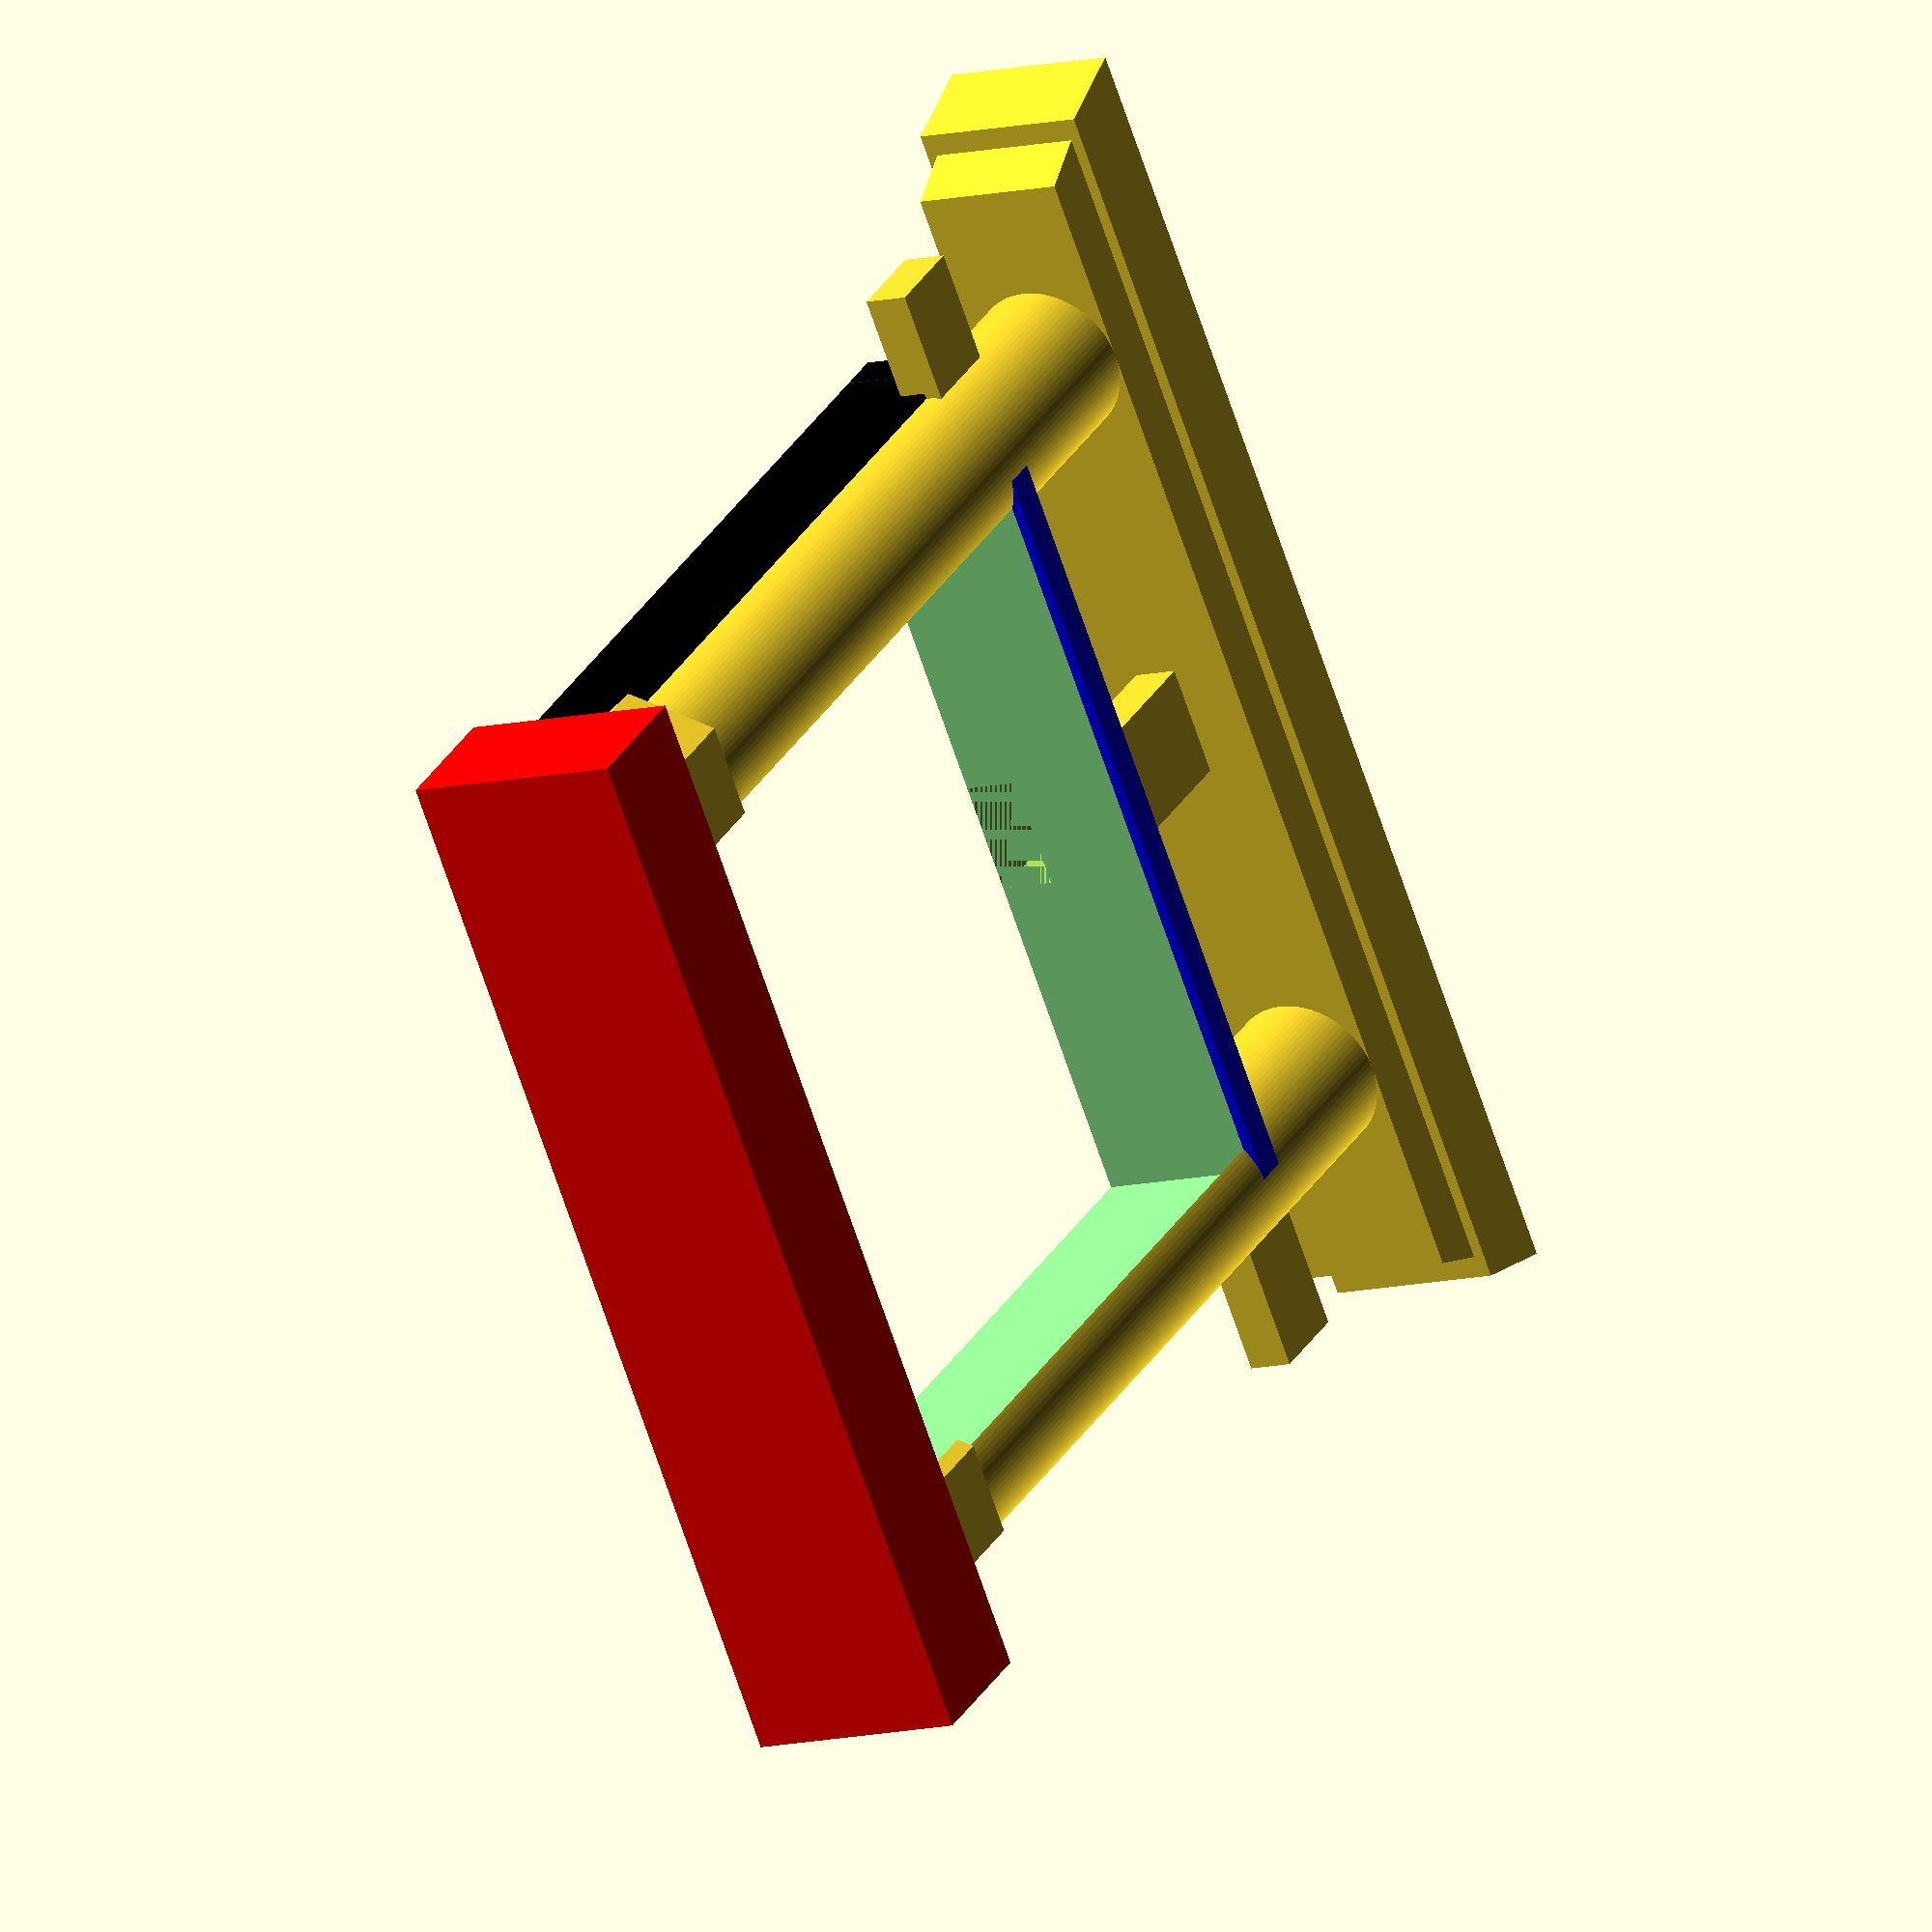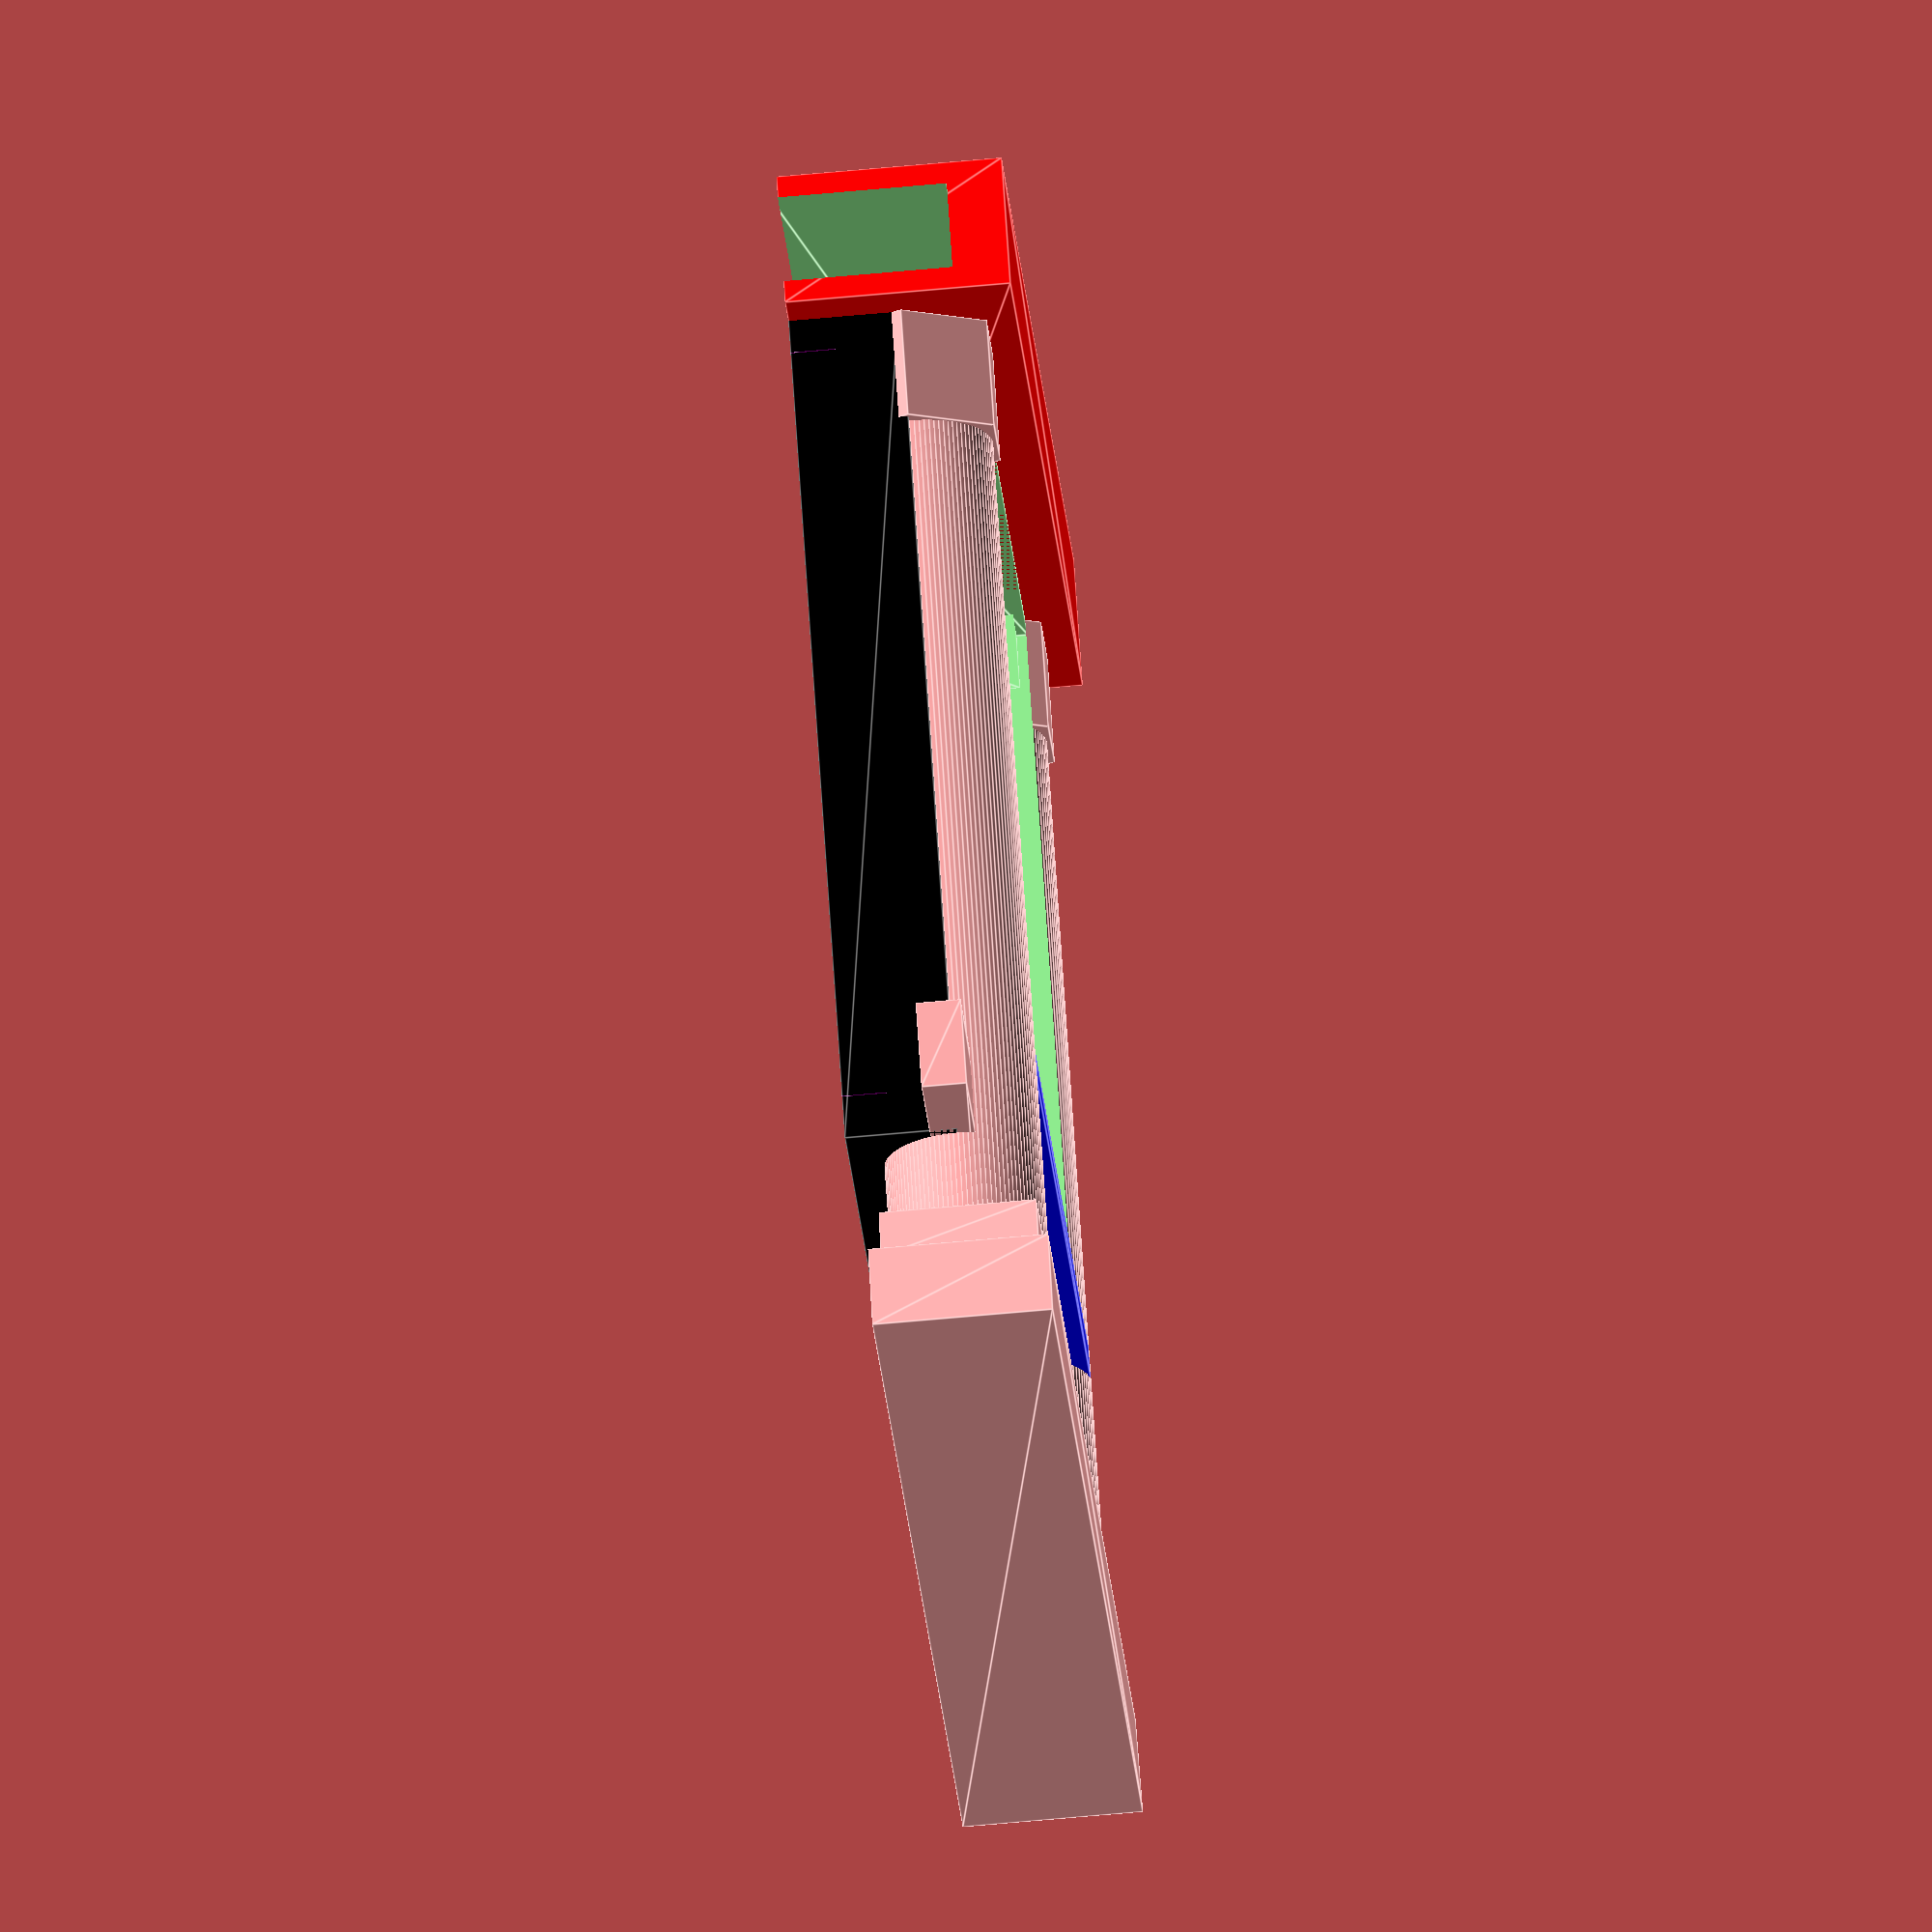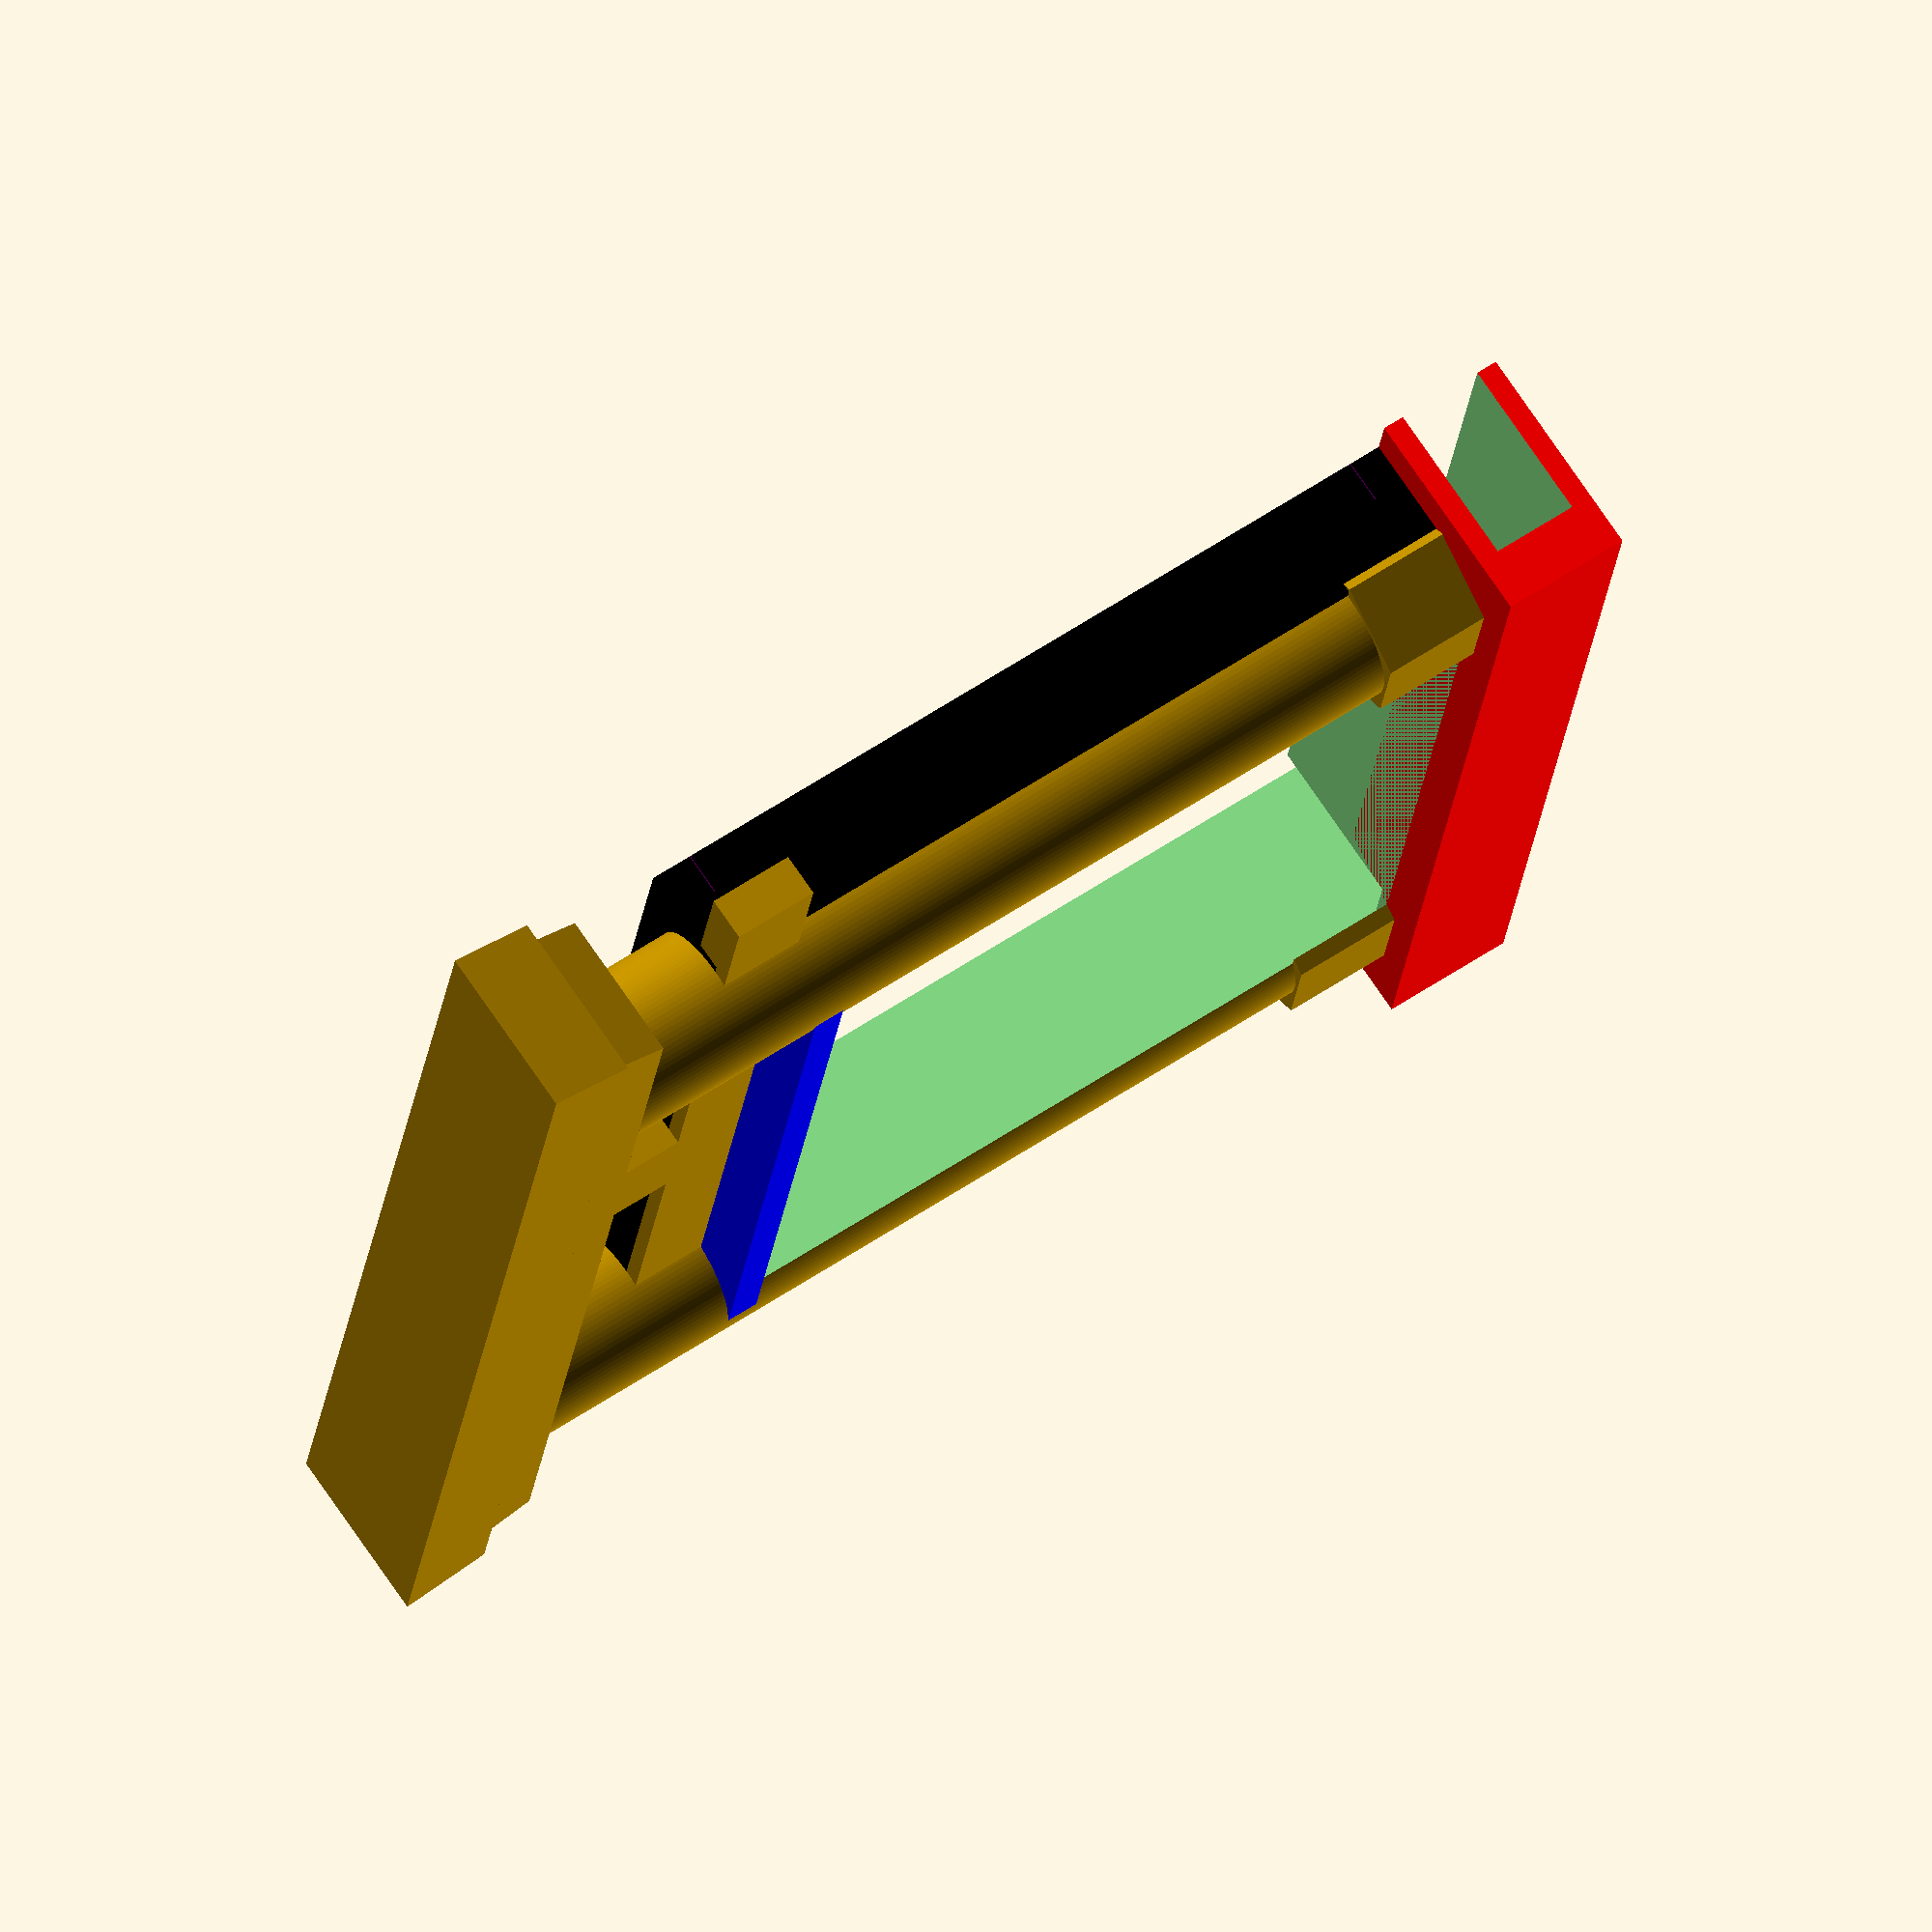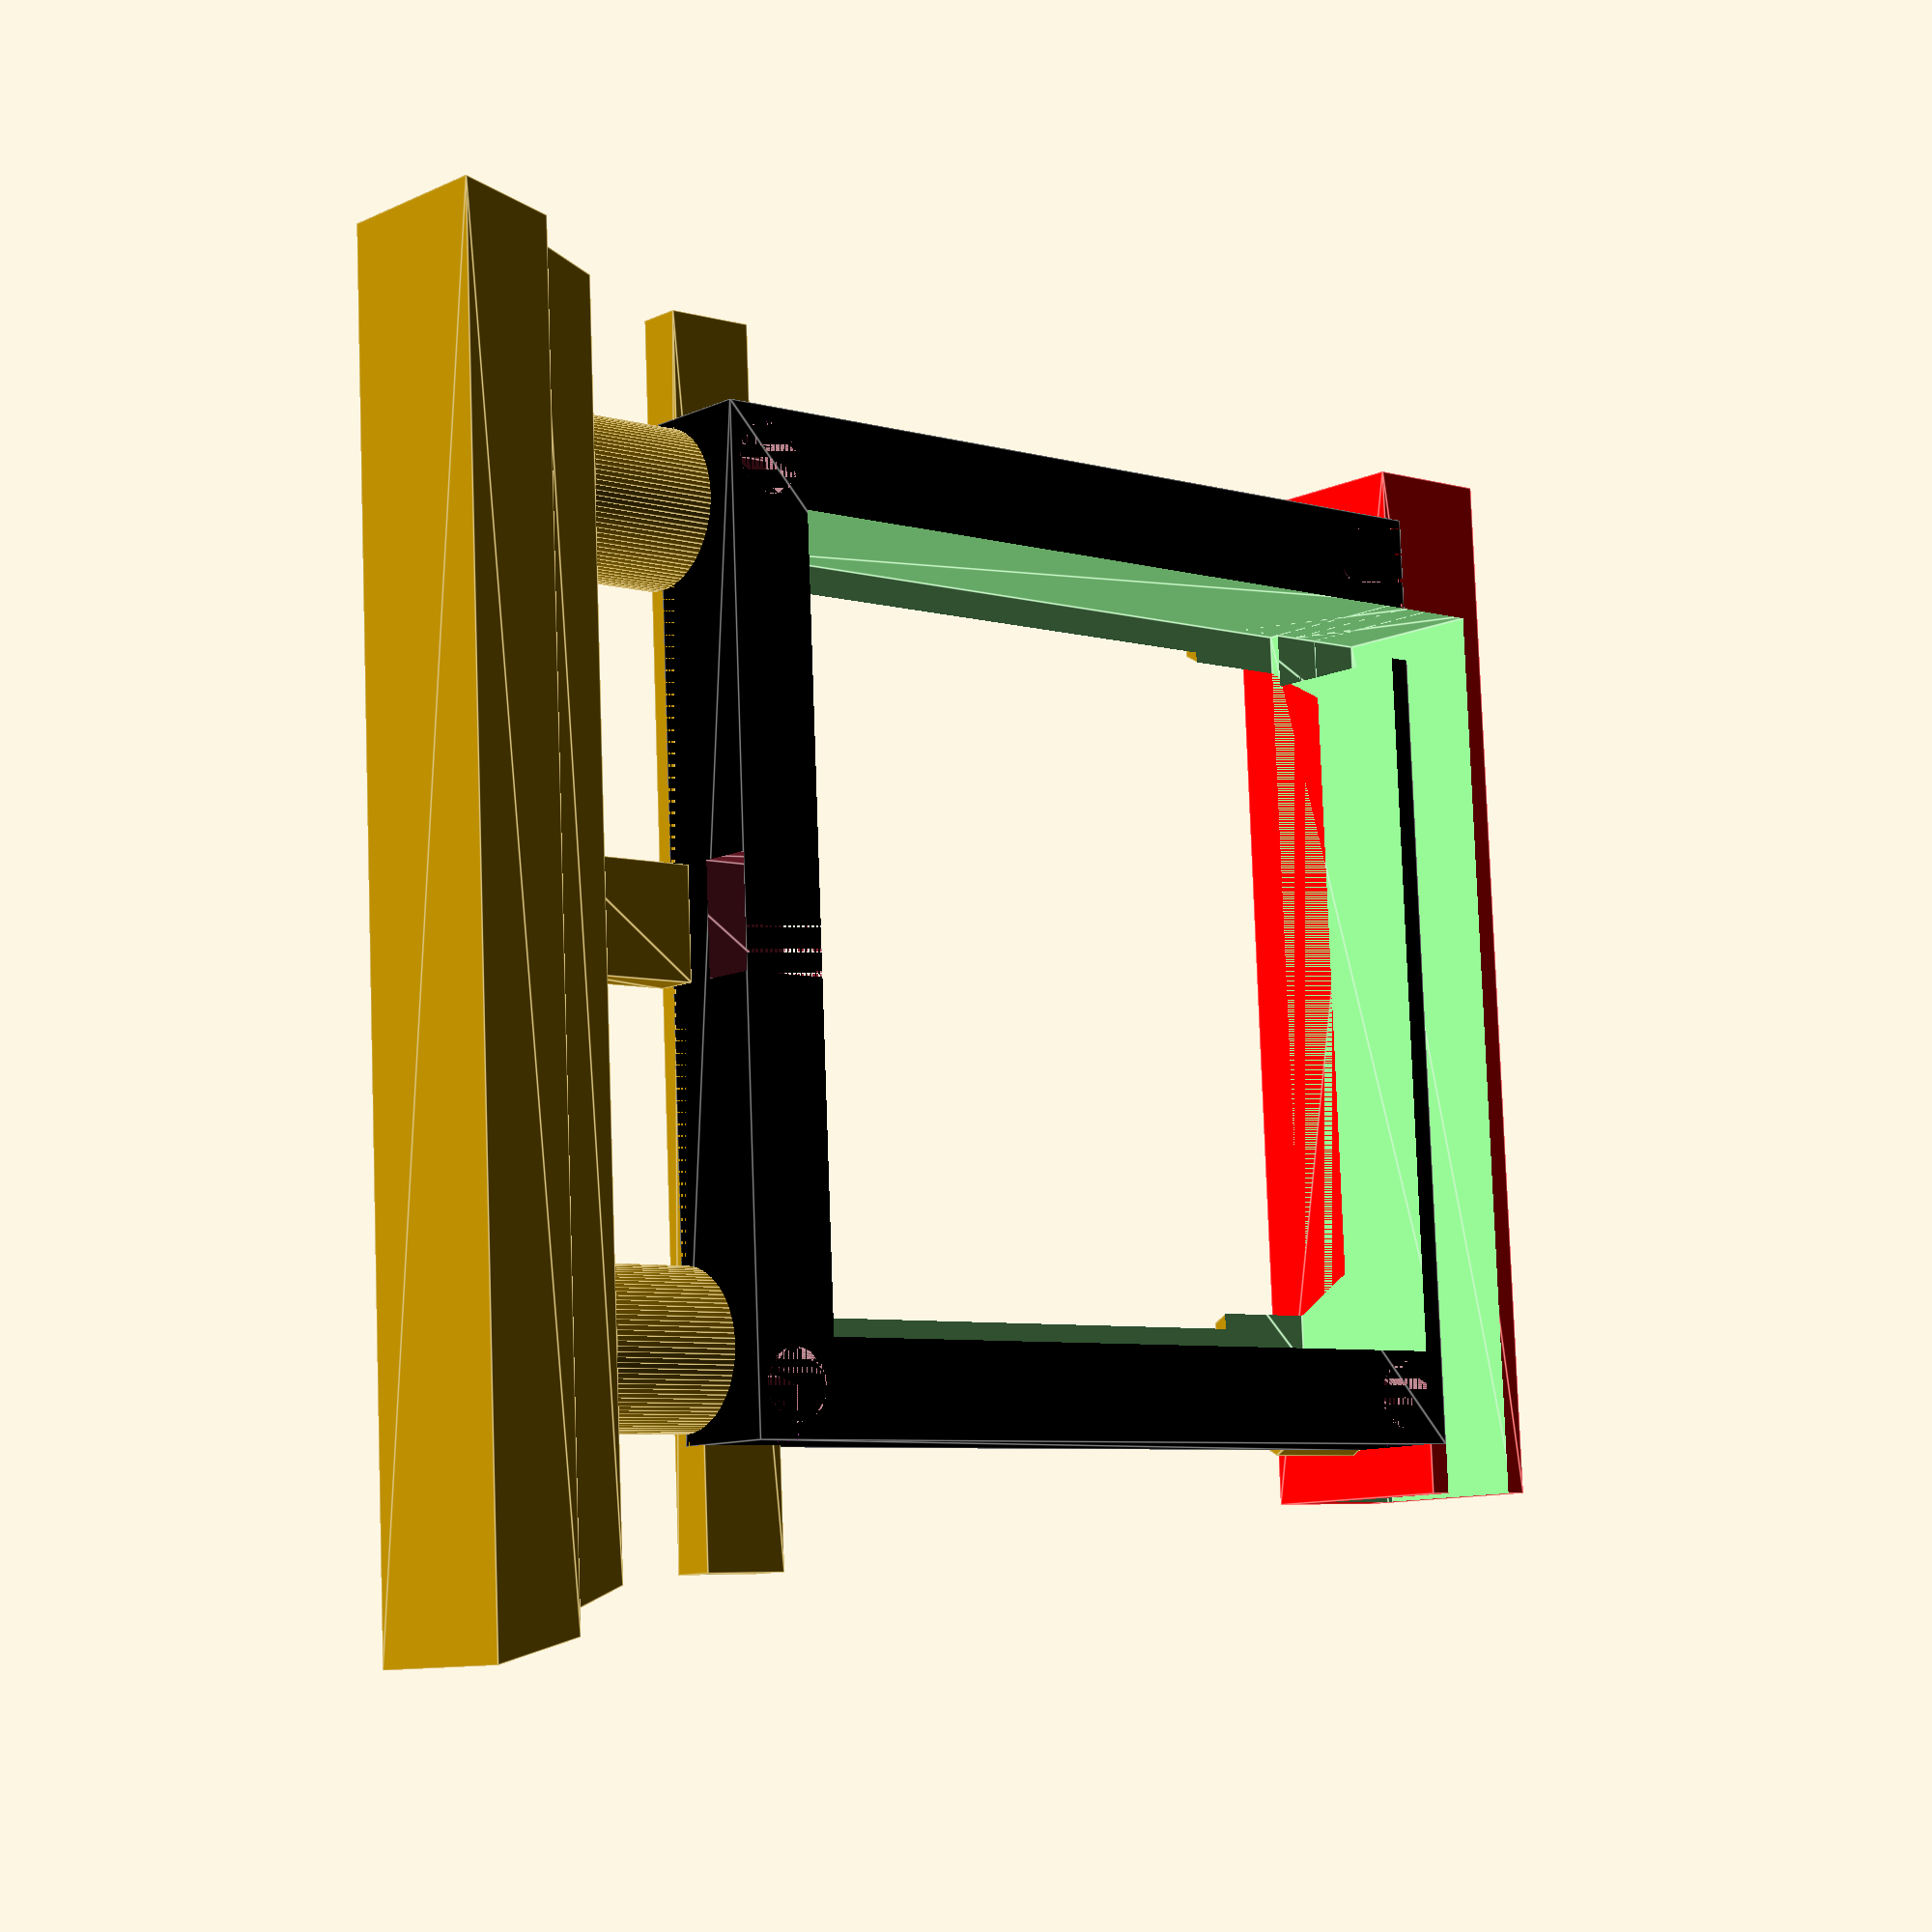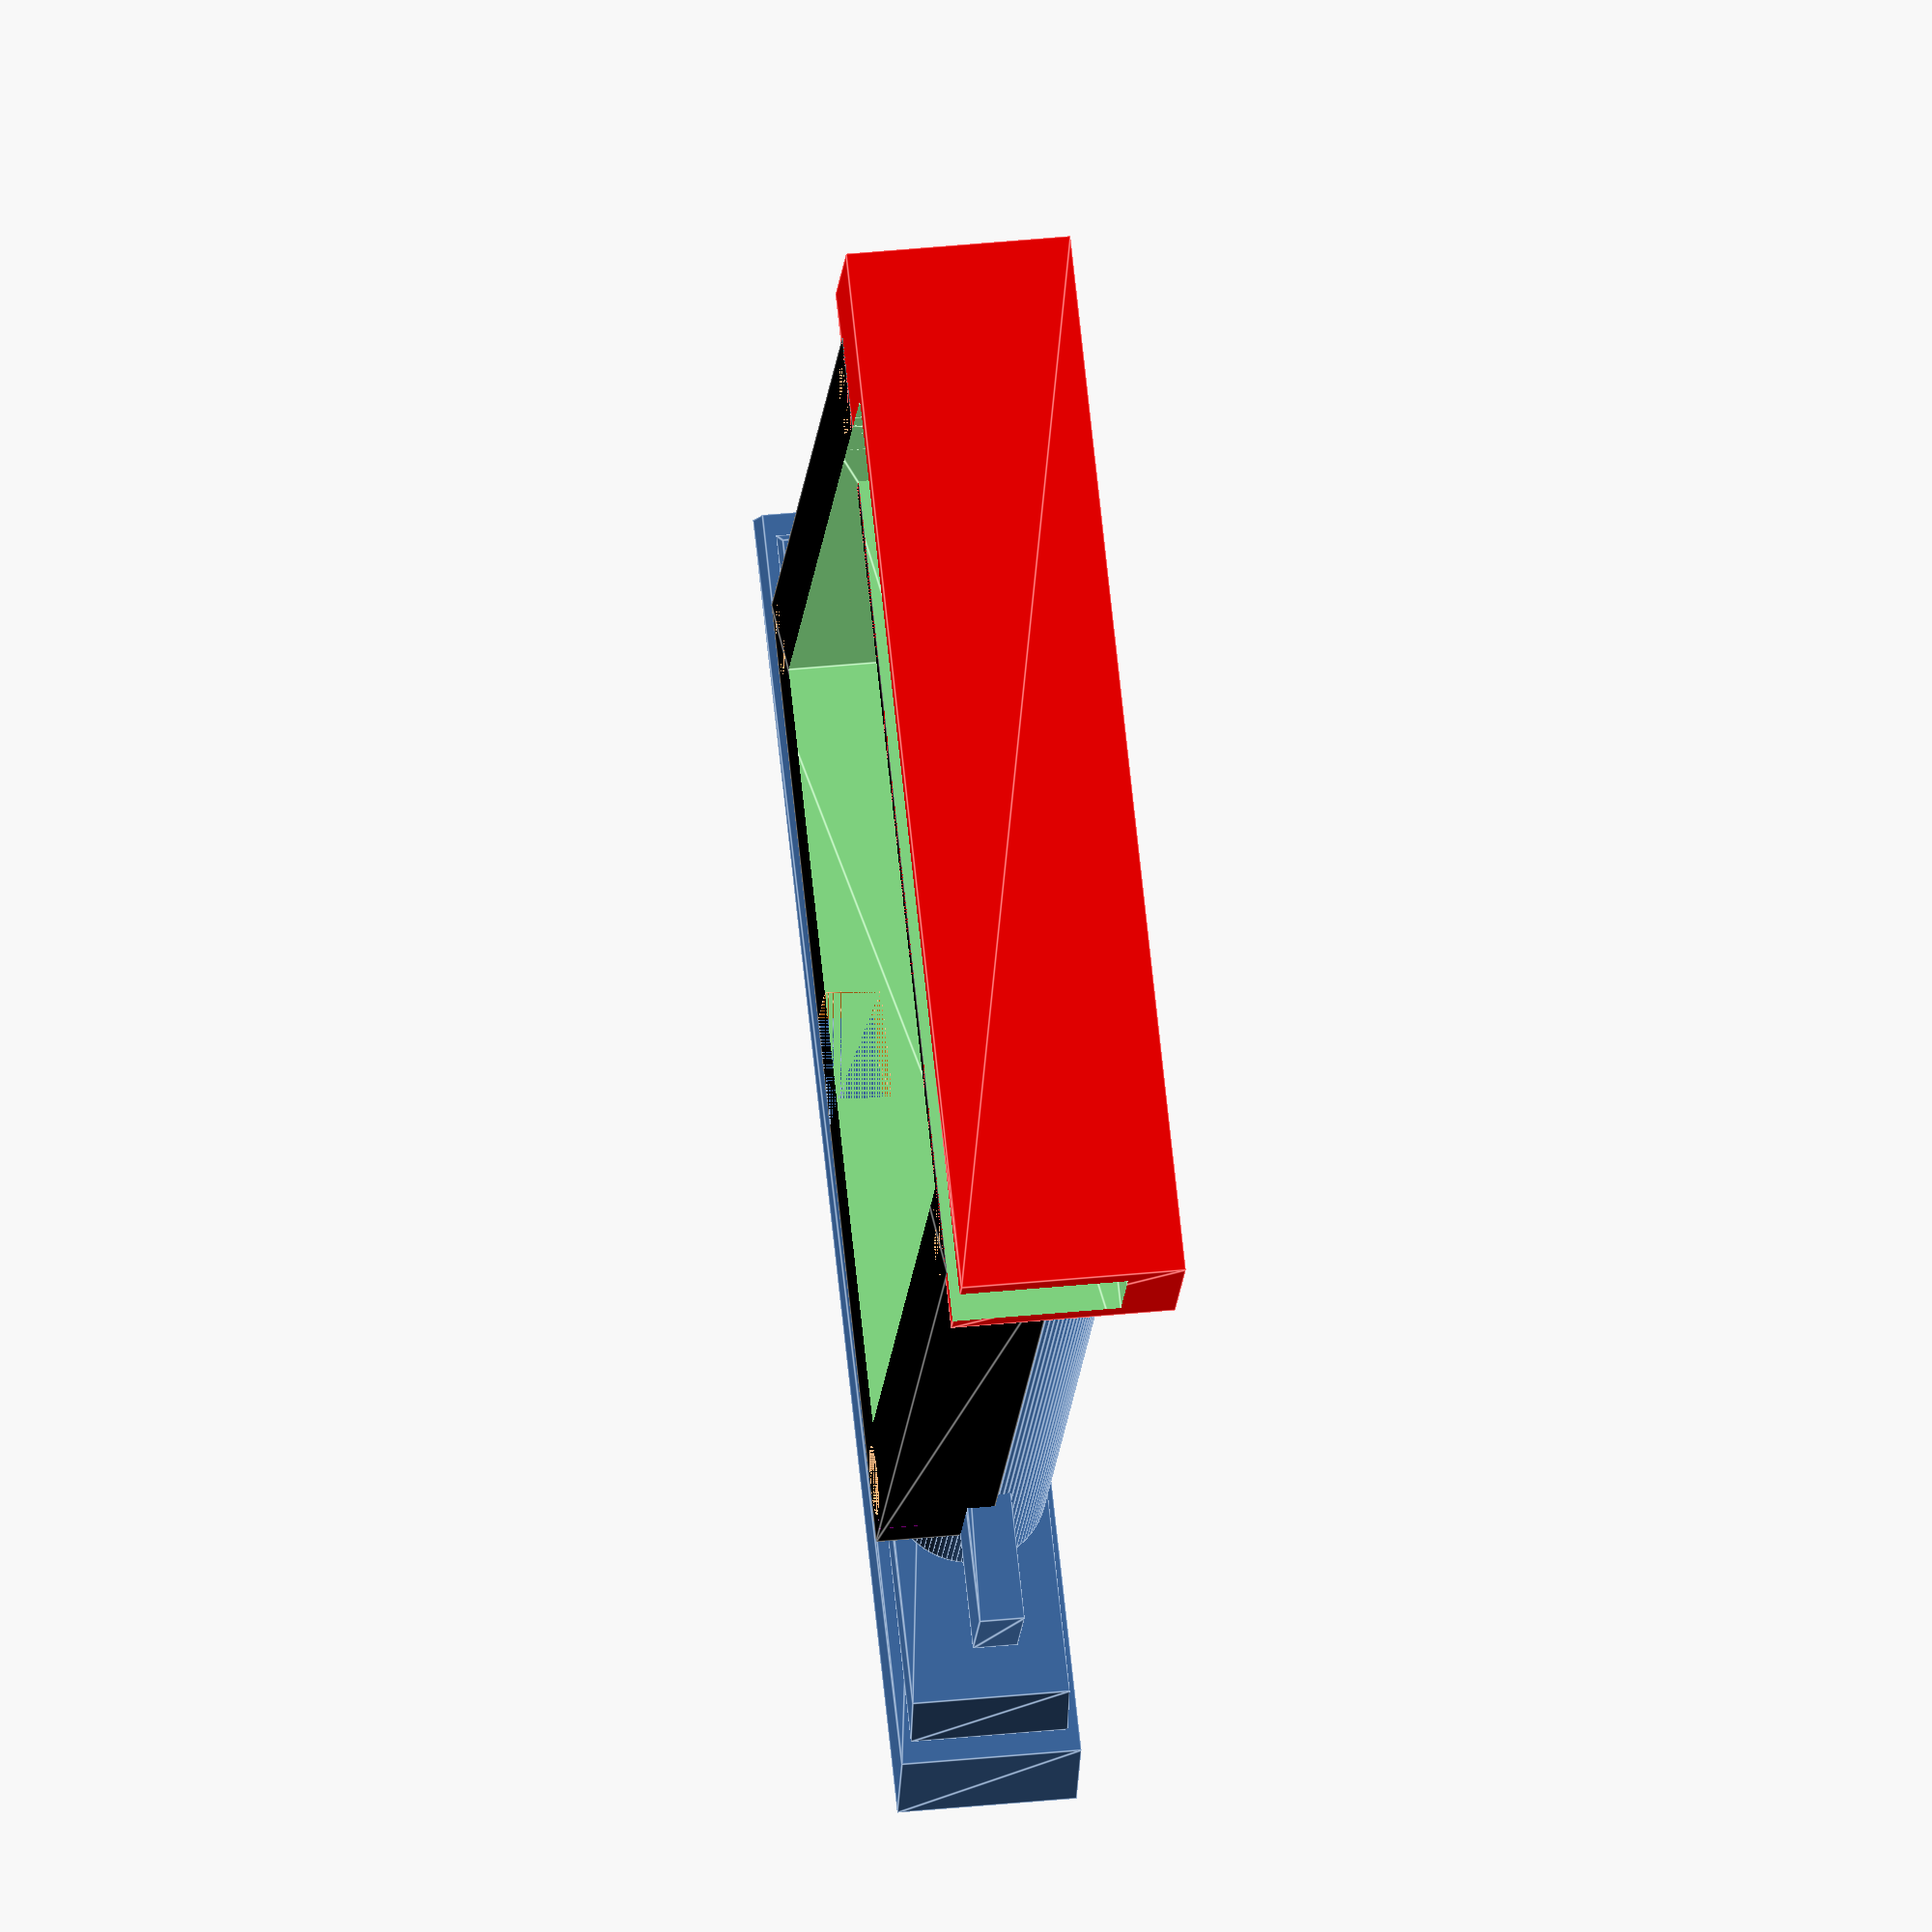
<openscad>
difference() {
    union() {
        translate([-1,0,7]) rotate([-90,0,0]) cylinder(90,7,7,$fn=100);
        translate([70.5,0,7]) rotate([-90,0,0]) cylinder(90,7,7,$fn=100);
        translate([-1.5,0,7]) rotate([-90,0,0]) cylinder(10,8.5,8.5,$fn=6);
        translate([70.5,0,7]) rotate([-90,0,0]) cylinder(10,8.5,8.5,$fn=6);
        // 上の横梁
        translate([-22,95,-1]) linear_extrude(16) polygon([[0,0],[-2,8],[118,8],[116,0]]);
        translate([-18,90,0]) linear_extrude(14) polygon([[0,0],[-2,5],[110,5],[108,0]]);
        // 梁の真ん中
        translate([30,78,4.5]) linear_extrude(4) square([10,13.5]);
        // 下の横梁
        translate([-18,70,4.5]) linear_extrude(4) square([107,8]);
        color("blue") translate([0,68,1]) linear_extrude(13) square([70,3]);
        // 下の石垣
        color("red") translate([-13,-12,-3]) linear_extrude(20) square([96,12]);
        // 背中側
        color("black") translate([-8.5,-2,-3]) linear_extrude(10) square([87,80]);
    }
    // くり抜く領域
    color("lightgreen") union() {
        translate([0,0,-5]) linear_extrude(18) square([70,70]);
        translate([0,-10,-5]) linear_extrude(17) square([90,8]);
        translate([0,-5,-8]) linear_extrude(20) square([5,10]);
    }
    // 磁石穴
    union() {
        translate([74,74,-3]) linear_extrude(4) circle(3.1,$fn=100);
        translate([-4,74,-3]) linear_extrude(4) circle(3.1,$fn=100);
        translate([74,3,-3]) linear_extrude(4) circle(3.1,$fn=100);
        translate([-4,3,-3]) linear_extrude(4) circle(3.1,$fn=100);
    }
    // チェーン溝
    translate([30,70,-3]) linear_extrude(5) square([10,15]);
    // 溝
    color("purple") union() {
        translate([-9,3,-3]) linear_extrude(4) square([5,0.1]);
        translate([74,3,-3]) linear_extrude(4) square([5,0.1]);
        translate([-9,74,-3]) linear_extrude(4) square([5,0.1]);
        translate([74,74,-3]) linear_extrude(4) square([5,0.1]);
    }
}
</openscad>
<views>
elev=10.4 azim=53.4 roll=302.2 proj=o view=solid
elev=65.7 azim=136.2 roll=275.3 proj=o view=edges
elev=287.6 azim=277.6 roll=326.0 proj=o view=wireframe
elev=190.2 azim=272.7 roll=40.5 proj=p view=edges
elev=323.6 azim=143.5 roll=262.4 proj=o view=edges
</views>
